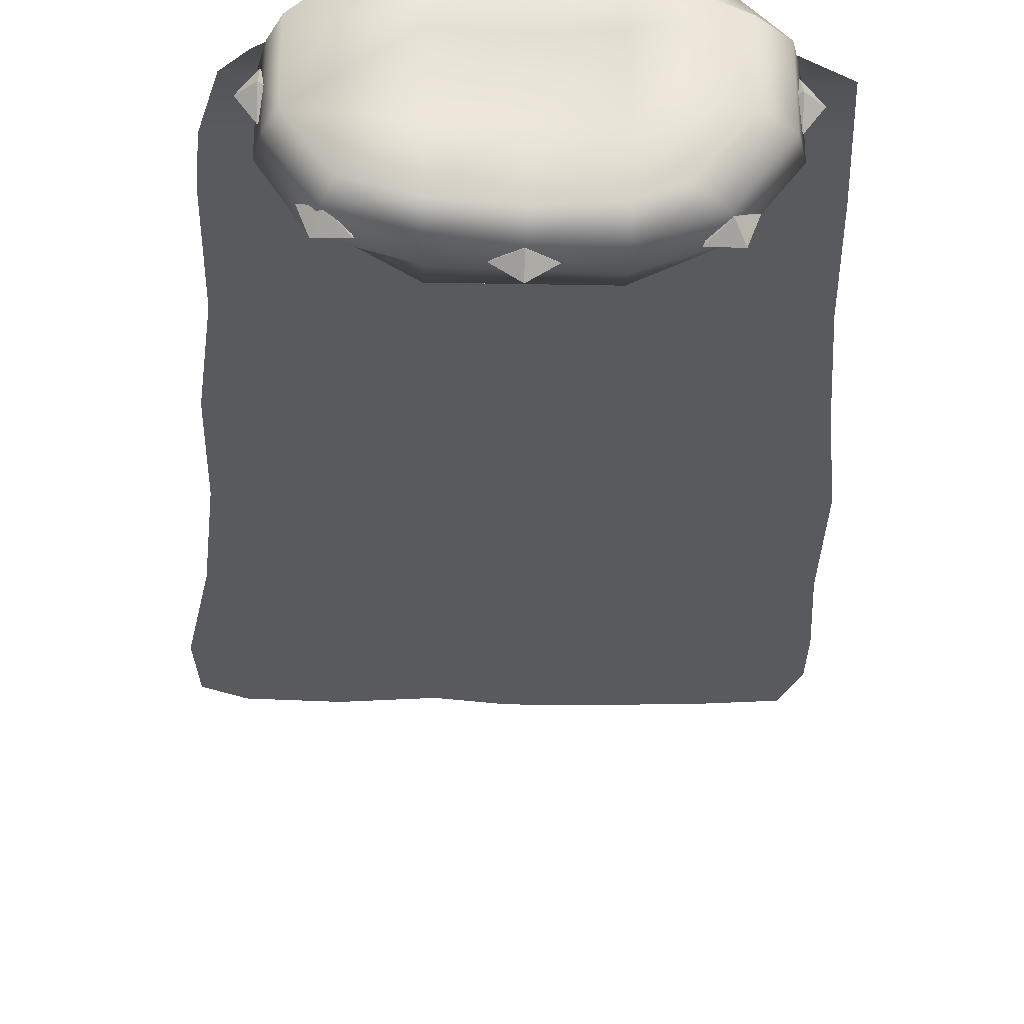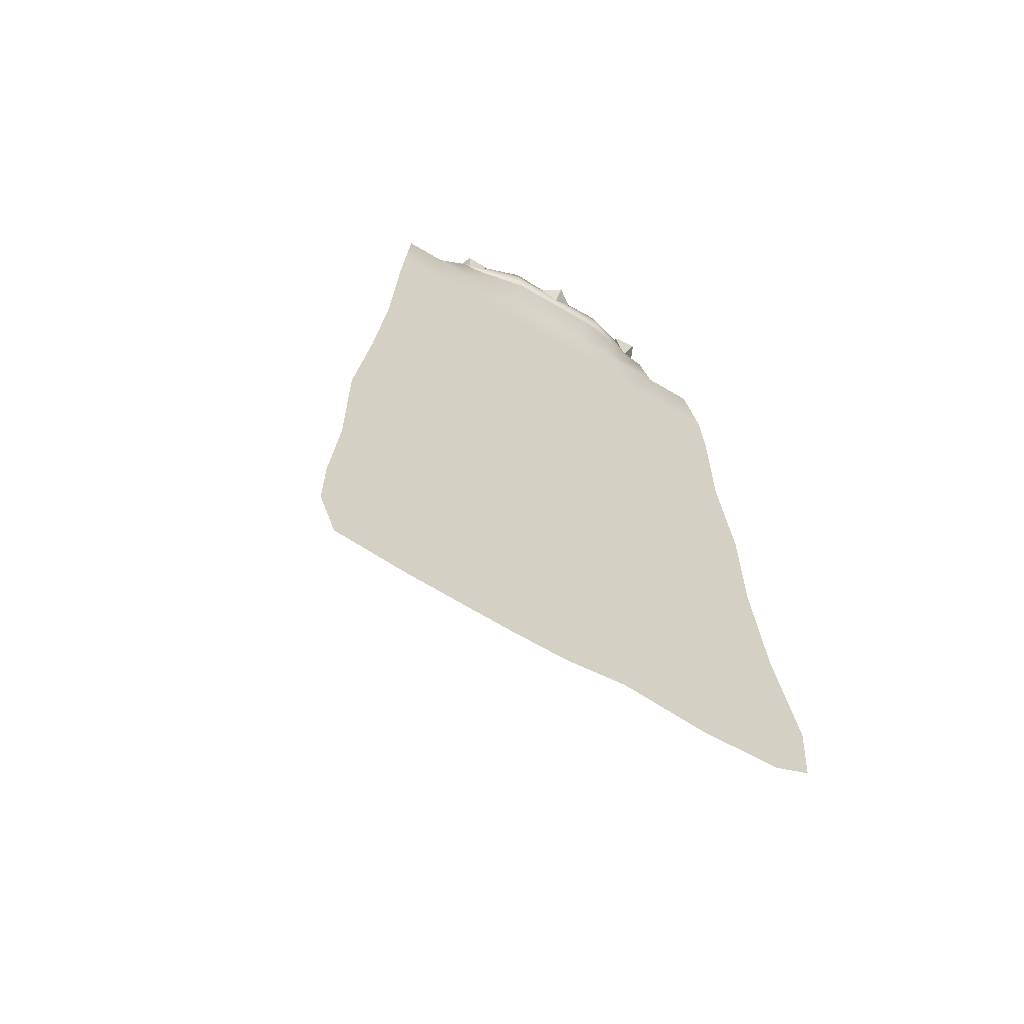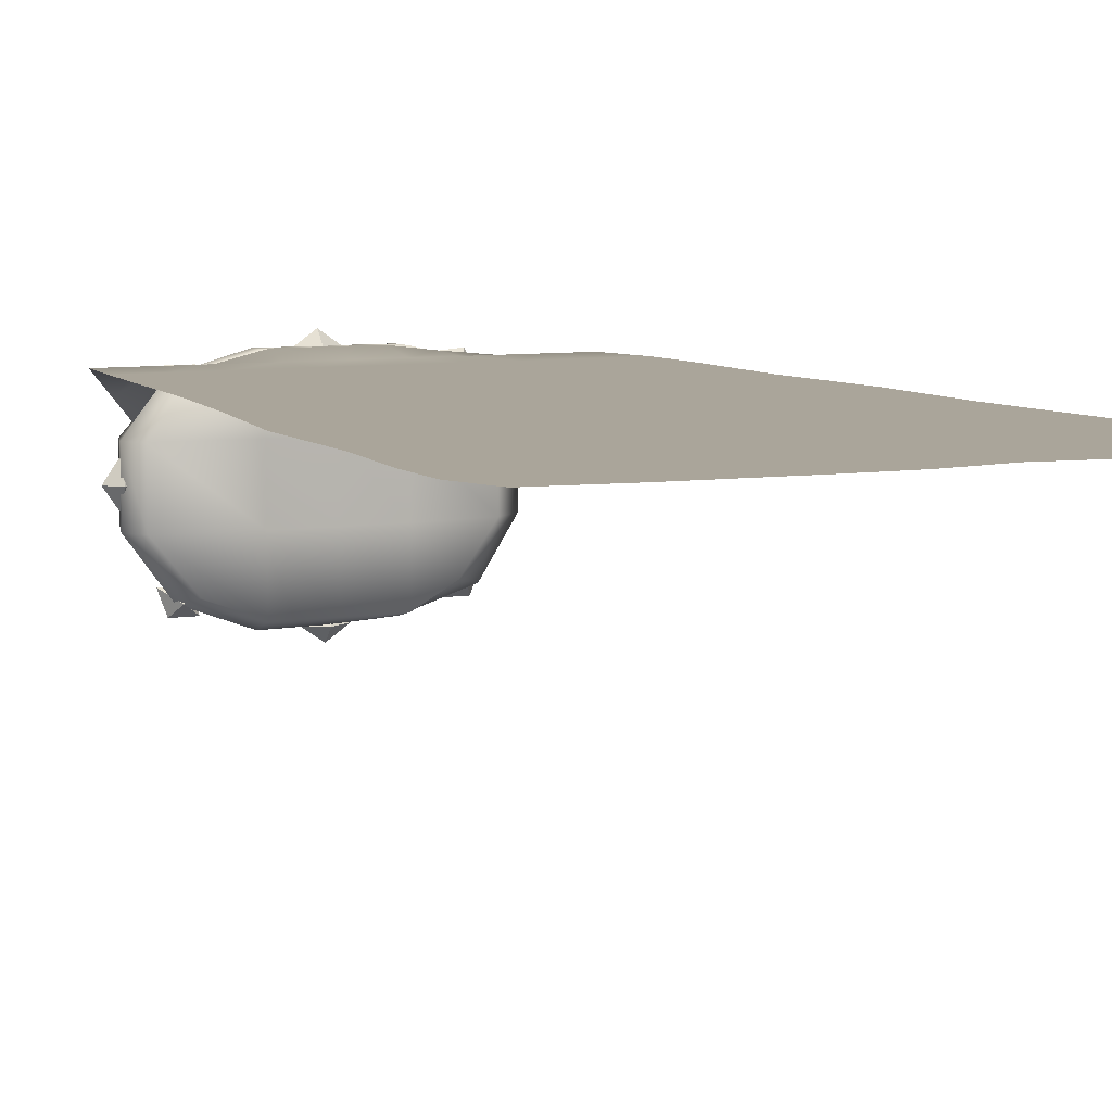
<metadata>
{"format":"obj","ext":"obj","renderer":"f3d","projection":"perspective","resolution":1024,"background":"white","views":[{"elev":-31.6,"azim":-1.5,"up":"+Y"},{"elev":-64.0,"azim":148.9,"up":"+Z"},{"elev":7.6,"azim":155.6,"up":"+Y"}]}
</metadata>
<code>
g Box002
v -0.08601 -0.4537 0.1428
v -0.003577 -0.4537 0.08896
v -0.003577 -0.3964 0.1428
v -0.003577 -0.4537 0.08896
v -0.003577 -0.511 0.1428
v 0.07886 -0.4537 0.1428
v -0.003577 -0.511 0.1428
v -0.08601 -0.4537 0.1428
v -0.003577 -0.4537 0.1965
v -0.003577 -0.4537 0.1965
v -0.003577 -0.3964 0.1428
v 0.07886 -0.4537 0.1428
v -0.003577 -0.4537 0.08896
v -0.08601 -0.4537 0.1428
v -0.003577 -0.511 0.1428
v -0.003577 -0.4537 0.1965
v -0.08601 -0.4537 0.1428
v -0.003577 -0.3964 0.1428
v -0.003577 -0.3964 0.1428
v -0.003577 -0.4537 0.08896
v 0.07886 -0.4537 0.1428
v -0.003577 -0.4537 0.1965
v 0.07886 -0.4537 0.1428
v -0.003577 -0.511 0.1428
v -0.5186 -0.3001 0.1428
v -0.4511 -0.3474 0.08896
v -0.4182 -0.3004 0.1428
v -0.4511 -0.3474 0.08896
v -0.484 -0.3943 0.1428
v -0.3836 -0.3946 0.1428
v -0.484 -0.3943 0.1428
v -0.5186 -0.3001 0.1428
v -0.4511 -0.3474 0.1965
v -0.4511 -0.3474 0.1965
v -0.4182 -0.3004 0.1428
v -0.3836 -0.3946 0.1428
v -0.4511 -0.3474 0.08896
v -0.5186 -0.3001 0.1428
v -0.484 -0.3943 0.1428
v -0.4511 -0.3474 0.1965
v -0.5186 -0.3001 0.1428
v -0.4182 -0.3004 0.1428
v -0.4182 -0.3004 0.1428
v -0.4511 -0.3474 0.08896
v -0.3836 -0.3946 0.1428
v -0.4511 -0.3474 0.1965
v -0.3836 -0.3946 0.1428
v -0.484 -0.3943 0.1428
v -0.614 0.09031 0.1428
v -0.614 0.007877 0.08896
v -0.5568 0.007877 0.1428
v -0.614 0.007877 0.08896
v -0.6713 0.007877 0.1428
v -0.614 -0.07456 0.1428
v -0.6713 0.007877 0.1428
v -0.614 0.09031 0.1428
v -0.614 0.007877 0.1965
v -0.614 0.007877 0.1965
v -0.5568 0.007877 0.1428
v -0.614 -0.07456 0.1428
v -0.614 0.007877 0.08896
v -0.614 0.09031 0.1428
v -0.6713 0.007877 0.1428
v -0.614 0.007877 0.1965
v -0.614 0.09031 0.1428
v -0.5568 0.007877 0.1428
v -0.5568 0.007877 0.1428
v -0.614 0.007877 0.08896
v -0.614 -0.07456 0.1428
v -0.614 0.007877 0.1965
v -0.614 -0.07456 0.1428
v -0.6713 0.007877 0.1428
v -0.3676 0.3707 0.1428
v -0.439 0.3294 0.08896
v -0.4103 0.2798 0.1428
v -0.439 0.3294 0.08896
v -0.4676 0.3791 0.1428
v -0.5104 0.2882 0.1428
v -0.4676 0.3791 0.1428
v -0.3676 0.3707 0.1428
v -0.439 0.3294 0.1965
v -0.439 0.3294 0.1965
v -0.4103 0.2798 0.1428
v -0.5104 0.2882 0.1428
v -0.439 0.3294 0.08896
v -0.3676 0.3707 0.1428
v -0.4676 0.3791 0.1428
v -0.439 0.3294 0.1965
v -0.3676 0.3707 0.1428
v -0.4103 0.2798 0.1428
v -0.4103 0.2798 0.1428
v -0.439 0.3294 0.08896
v -0.5104 0.2882 0.1428
v -0.439 0.3294 0.1965
v -0.5104 0.2882 0.1428
v -0.4676 0.3791 0.1428
v 0.3961 -0.4035 0.1428
v 0.4636 -0.3562 0.08896
v 0.4307 -0.3092 0.1428
v 0.4636 -0.3562 0.08896
v 0.4965 -0.4031 0.1428
v 0.5311 -0.3089 0.1428
v 0.4965 -0.4031 0.1428
v 0.3961 -0.4035 0.1428
v 0.4636 -0.3562 0.1965
v 0.4636 -0.3562 0.1965
v 0.4307 -0.3092 0.1428
v 0.5311 -0.3089 0.1428
v 0.4636 -0.3562 0.08896
v 0.3961 -0.4035 0.1428
v 0.4965 -0.4031 0.1428
v 0.4636 -0.3562 0.1965
v 0.3961 -0.4035 0.1428
v 0.4307 -0.3092 0.1428
v 0.4307 -0.3092 0.1428
v 0.4636 -0.3562 0.08896
v 0.5311 -0.3089 0.1428
v 0.4636 -0.3562 0.1965
v 0.5311 -0.3089 0.1428
v 0.4965 -0.4031 0.1428
v 0.6375 -0.07842 0.1428
v 0.6375 0.004021 0.08896
v 0.5802 0.004021 0.1428
v 0.6375 0.004021 0.08896
v 0.6948 0.004021 0.1428
v 0.6375 0.08646 0.1428
v 0.6948 0.004021 0.1428
v 0.6375 -0.07842 0.1428
v 0.6375 0.004021 0.1965
v 0.6375 0.004021 0.1965
v 0.5802 0.004021 0.1428
v 0.6375 0.08646 0.1428
v 0.6375 0.004021 0.08896
v 0.6375 -0.07842 0.1428
v 0.6948 0.004021 0.1428
v 0.6375 0.004021 0.1965
v 0.6375 -0.07842 0.1428
v 0.5802 0.004021 0.1428
v 0.5802 0.004021 0.1428
v 0.6375 0.004021 0.08896
v 0.6375 0.08646 0.1428
v 0.6375 0.004021 0.1965
v 0.6375 0.08646 0.1428
v 0.6948 0.004021 0.1428
v 0.5323 0.2591 0.1428
v 0.4648 0.3064 0.08896
v 0.4319 0.2595 0.1428
v 0.4648 0.3064 0.08896
v 0.4976 0.3534 0.1428
v 0.3973 0.3537 0.1428
v 0.4976 0.3534 0.1428
v 0.5323 0.2591 0.1428
v 0.4648 0.3064 0.1965
v 0.4648 0.3064 0.1965
v 0.4319 0.2595 0.1428
v 0.3973 0.3537 0.1428
v 0.4648 0.3064 0.08896
v 0.5323 0.2591 0.1428
v 0.4976 0.3534 0.1428
v 0.4648 0.3064 0.1965
v 0.5323 0.2591 0.1428
v 0.4319 0.2595 0.1428
v 0.4319 0.2595 0.1428
v 0.4648 0.3064 0.08896
v 0.3973 0.3537 0.1428
v 0.4648 0.3064 0.1965
v 0.3973 0.3537 0.1428
v 0.4976 0.3534 0.1428
v 0.09508 0.3933 0.1428
v 0.01264 0.3933 0.08896
v 0.01264 0.336 0.1428
v 0.01264 0.3933 0.08896
v 0.01264 0.4506 0.1428
v -0.0698 0.3933 0.1428
v 0.01264 0.4506 0.1428
v 0.09508 0.3933 0.1428
v 0.01264 0.3933 0.1965
v 0.01264 0.3933 0.1965
v 0.01264 0.336 0.1428
v -0.0698 0.3933 0.1428
v 0.01264 0.3933 0.08896
v 0.09508 0.3933 0.1428
v 0.01264 0.4506 0.1428
v 0.01264 0.3933 0.1965
v 0.09508 0.3933 0.1428
v 0.01264 0.336 0.1428
v 0.01264 0.336 0.1428
v 0.01264 0.3933 0.08896
v -0.0698 0.3933 0.1428
v 0.01264 0.3933 0.1965
v -0.0698 0.3933 0.1428
v 0.01264 0.4506 0.1428
v 0.2304 -0.4096 0
v 0.4237 -0.3353 0.04208
v 0.5861 -0.1365 0.04208
v 0.2304 -0.1365 0
v 0 -0.4096 0
v 0.5861 0.1365 0.04208
v 0 -0.1365 0
v -0.2304 -0.4096 0
v 0.2304 0.1365 0
v 0.443 0.3397 0.02785
v 0.2304 0.4005 0.00783
v 0 0.1365 0
v 0 0.4005 0.00783
v -0.2304 -0.1365 0
v -0.3989 -0.3248 0.02939
v -0.5328 -0.1365 0.02939
v -0.2304 0.1365 0
v -0.2304 0.4005 0.00783
v -0.5328 0.1365 0.02939
v -0.4059 0.3547 0.03722
v 0.2304 -0.3854 0.2875
v 0.5214 -0.1365 0.3041
v 0.3591 -0.3276 0.2808
v 0.2304 -0.1365 0.2479
v 0 -0.3854 0.2706
v 0.5214 0.1365 0.3041
v 0 -0.1365 0.231
v -0.2304 -0.3854 0.2875
v 0.2304 0.1365 0.2479
v 0.3783 0.2185 0.2914
v 0.2304 0.2793 0.288
v 0 0.1365 0.231
v 0 0.2793 0.2843
v -0.2304 -0.1365 0.2479
v -0.4239 -0.3248 0.2813
v -0.5578 -0.1365 0.2813
v -0.2304 0.1365 0.2479
v -0.2304 0.2793 0.2852
v -0.5578 0.1365 0.2813
v -0.431 0.2558 0.2849
v 0.2304 -0.4096 0
v 0.4821 -0.3583 0.112
v 0.4237 -0.3353 0.04208
v 0.2304 -0.452 0.1047
v 0 -0.4096 0
v 0.455 -0.3583 0.2175
v 0 -0.4493 0.1047
v -0.2304 -0.4096 0
v 0.2304 -0.452 0.2208
v 0.3591 -0.3276 0.2808
v 0.2304 -0.3854 0.2875
v 0 -0.4493 0.2039
v 0 -0.3854 0.2706
v -0.2304 -0.4362 0.1047
v -0.3989 -0.3248 0.02939
v -0.4895 -0.3478 0.09104
v -0.2304 -0.4362 0.2208
v -0.2304 -0.3854 0.2875
v -0.4651 -0.3478 0.1903
v -0.4239 -0.3248 0.2813
v 0.5861 0.1365 0.04208
v 0.5014 0.3234 0.1199
v 0.443 0.3397 0.02785
v 0.6445 0.1365 0.112
v 0.5861 -0.1365 0.04208
v 0.4743 0.3073 0.1929
v 0.6445 -0.1365 0.112
v 0.4237 -0.3353 0.04208
v 0.4821 -0.3583 0.112
v 0.6174 0.1365 0.2175
v 0.3783 0.2185 0.2914
v 0.5214 0.1365 0.3041
v 0.6174 -0.1365 0.2175
v 0.455 -0.3583 0.2175
v 0.5214 -0.1365 0.3041
v 0.3591 -0.3276 0.2808
v -0.2304 0.4005 0.00783
v -0.4806 0.3267 0.09887
v -0.4059 0.3547 0.03722
v -0.2304 0.3986 0.1239
v 0 0.4005 0.00783
v -0.4721 0.3223 0.1656
v 0 0.3986 0.1239
v 0.2304 0.4005 0.00783
v -0.2304 0.3824 0.2074
v -0.431 0.2558 0.2849
v -0.2304 0.2793 0.2852
v 0 0.3824 0.1905
v 0 0.2793 0.2843
v 0.2304 0.3986 0.1239
v 0.443 0.3397 0.02785
v 0.5014 0.3234 0.1199
v 0.2304 0.3824 0.2074
v 0.2304 0.2793 0.288
v 0.4743 0.3073 0.1929
v 0.3783 0.2185 0.2914
v -0.5328 -0.1365 0.02939
v -0.4895 -0.3478 0.09104
v -0.3989 -0.3248 0.02939
v -0.6234 -0.1365 0.09104
v -0.5328 0.1365 0.02939
v -0.4651 -0.3478 0.1903
v -0.6234 0.1365 0.09104
v -0.4059 0.3547 0.03722
v -0.4806 0.3267 0.09887
v -0.599 -0.1365 0.1903
v -0.4239 -0.3248 0.2813
v -0.5578 -0.1365 0.2813
v -0.599 0.1365 0.1903
v -0.4721 0.3223 0.1656
v -0.5578 0.1365 0.2813
v -0.431 0.2558 0.2849
v -0.9964 0.381 -3.149
v -0.9755 0.381 -3.416
v -0.8284 0.381 -3.496
v -0.6789 0.381 -3.055
v -0.9172 0.381 -2.683
v -0.5167 0.381 -3.512
v -0.6789 0.381 -2.683
v -0.8967 0.381 -2.435
v -0.4381 0.381 -3.055
v -0.1951 0.381 -3.475
v -0.6789 0.381 -2.435
v -0.8762 0.381 -2.188
v -0.4381 0.381 -2.683
v -0.1951 0.381 -3.055
v 0.04511 0.381 -3.515
v -0.6789 0.381 -2.188
v -0.8762 0.381 -1.947
v -0.4381 0.381 -2.435
v -0.1951 0.381 -2.683
v 0.05768 0.381 -3.055
v 0.2747 0.381 -3.515
v -0.6789 0.381 -1.947
v -0.8762 0.381 -1.706
v -0.4381 0.381 -2.188
v -0.1951 0.381 -2.435
v 0.05768 0.381 -2.683
v 0.3164 0.381 -3.055
v 0.6805 0.381 -3.496
v -0.6789 0.381 -1.706
v -0.8515 0.381 -1.465
v -0.4381 0.381 -1.947
v -0.1951 0.381 -2.188
v 0.05768 0.381 -2.435
v 0.3164 0.381 -2.683
v 0.6094 0.381 -3.055
v 0.9579 0.381 -3.465
v -0.6542 0.381 -1.465
v -0.8269 0.381 -1.223
v -0.4381 0.381 -1.706
v 0.7742 0.381 -3.055
v 1.026 0.381 -3.279
v 1.027 0.381 -3.055
v 0.6094 0.381 -2.683
v 0.7742 0.381 -2.683
v 0.9973 0.381 -2.683
v -0.6295 0.381 -1.223
v -0.8269 0.381 -0.967
v 0.3164 0.381 -2.435
v 0.6094 0.381 -2.435
v 0.7742 0.381 -2.435
v 0.9973 0.381 -2.435
v 0.05768 0.381 -2.188
v 0.3164 0.381 -2.188
v 0.6094 0.381 -2.188
v 0.7742 0.381 -2.188
v 0.9973 0.381 -2.188
v 0.9681 0.381 -1.947
v 0.745 0.381 -1.947
v 0.9389 0.381 -1.706
v 0.5802 0.381 -1.947
v 0.7158 0.381 -1.706
v 0.9159 0.381 -1.465
v 0.2871 0.381 -1.947
v 0.6928 0.381 -1.465
v 0.8929 0.381 -1.223
v 0.551 0.381 -1.706
v 0.04289 0.381 -1.947
v 0.6698 0.381 -1.223
v 0.8804 0.381 -0.967
v 0.528 0.381 -1.465
v 0.2577 0.381 -1.706
v -0.1951 0.381 -1.947
v 0.0281 0.381 -1.706
v -0.1951 0.381 -1.706
v -0.4134 0.381 -1.465
v -0.1951 0.381 -1.465
v 0.0281 0.381 -1.465
v 0.2577 0.381 -1.465
v -0.3887 0.381 -1.223
v -0.1951 0.381 -1.223
v -0.6295 0.381 -0.967
v -0.8269 0.381 -0.7107
v -0.3887 0.381 -0.967
v -0.6295 0.381 -0.7107
v -0.8106 0.381 -0.466
v 0.0281 0.381 -1.223
v 0.505 0.381 -1.223
v -0.1951 0.381 -0.967
v -0.6295 0.381 -0.466
v -0.7468 0.381 -0.2214
v -0.3887 0.381 -0.7107
v 0.2577 0.381 -1.223
v -0.5422 0.381 -0.2214
v -0.6537 0.2988 -0.03551
v 0.0281 0.381 -0.967
v -0.3887 0.381 -0.466
v -0.1951 0.381 -0.7107
v 0.2577 0.381 -0.967
v -0.5042 0.3658 -0.03551
v -0.5605 0.1896 0.1504
v -0.4662 0.2847 0.1504
v -0.3014 0.381 -0.2214
v -0.3014 0.3867 -0.03551
v -0.3014 0.3698 0.1504
v -0.1951 0.381 -0.466
v 0.0281 0.381 -0.7107
v 0.505 0.381 -0.967
v -0.1367 0.381 -0.2214
v -0.1367 0.4072 -0.03551
v -0.1367 0.381 0.1504
v 0.0281 0.381 -0.466
v 0.2577 0.381 -0.7107
v 0.6698 0.381 -0.967
v 0.8679 0.381 -0.7107
v 0.0281 0.381 -0.2214
v 0.0281 0.4075 -0.03551
v 0.0281 0.381 0.1504
v 0.1929 0.381 0.1504
v 0.2253 0.4079 -0.03551
v 0.3576 0.3496 0.1504
v 0.2577 0.381 -0.466
v 0.6698 0.381 -0.7107
v 0.8512 0.381 -0.466
v 0.2577 0.381 -0.2214
v 0.4313 0.3562 -0.03551
v 0.4839 0.321 0.1382
v 0.5768 0.351 -0.04161
v 0.505 0.381 -0.7107
v 0.505 0.381 -0.466
v 0.6698 0.381 -0.466
v 0.8346 0.381 -0.2214
v 0.505 0.381 -0.2214
v 0.6698 0.381 -0.2214
v 0.714 0.2824 -0.04161
v 0.5768 0.351 -0.04161
v 0.714 0.2824 -0.04161
v 0.5934 0.1838 0.1382
v 0.4839 0.321 0.1382
g Box002_0
f 3 2 1
f 6 5 4
f 9 8 7
f 12 11 10
f 15 14 13
f 18 17 16
f 21 20 19
f 24 23 22
f 27 26 25
f 30 29 28
f 33 32 31
f 36 35 34
f 39 38 37
f 42 41 40
f 45 44 43
f 48 47 46
f 51 50 49
f 54 53 52
f 57 56 55
f 60 59 58
f 63 62 61
f 66 65 64
f 69 68 67
f 72 71 70
f 75 74 73
f 78 77 76
f 81 80 79
f 84 83 82
f 87 86 85
f 90 89 88
f 93 92 91
f 96 95 94
f 99 98 97
f 102 101 100
f 105 104 103
f 108 107 106
f 111 110 109
f 114 113 112
f 117 116 115
f 120 119 118
f 123 122 121
f 126 125 124
f 129 128 127
f 132 131 130
f 135 134 133
f 138 137 136
f 141 140 139
f 144 143 142
f 147 146 145
f 150 149 148
f 153 152 151
f 156 155 154
f 159 158 157
f 162 161 160
f 165 164 163
f 168 167 166
f 171 170 169
f 174 173 172
f 177 176 175
f 180 179 178
f 183 182 181
f 186 185 184
f 189 188 187
f 192 191 190
f 195 194 193
f 196 195 193
f 196 193 197
f 198 195 196
f 199 196 197
f 199 197 200
f 201 198 196
f 201 196 199
f 202 198 201
f 203 202 201
f 203 201 204
f 204 201 199
f 205 203 204
f 206 199 200
f 204 199 206
f 206 200 207
f 208 206 207
f 205 204 209
f 209 204 206
f 209 206 208
f 210 205 209
f 211 209 208
f 210 209 211
f 212 210 211
f 215 214 213
f 214 216 213
f 213 216 217
f 214 218 216
f 216 219 217
f 217 219 220
f 218 221 216
f 216 221 219
f 218 222 221
f 222 223 221
f 221 223 224
f 221 224 219
f 223 225 224
f 219 226 220
f 219 224 226
f 220 226 227
f 226 228 227
f 224 225 229
f 224 229 226
f 226 229 228
f 225 230 229
f 229 231 228
f 229 230 231
f 230 232 231
f 235 234 233
f 234 236 233
f 233 236 237
f 234 238 236
f 236 239 237
f 237 239 240
f 238 241 236
f 236 241 239
f 238 242 241
f 242 243 241
f 241 243 244
f 241 244 239
f 243 245 244
f 239 246 240
f 239 244 246
f 240 246 247
f 246 248 247
f 244 245 249
f 244 249 246
f 246 249 248
f 245 250 249
f 249 251 248
f 249 250 251
f 250 252 251
f 255 254 253
f 254 256 253
f 253 256 257
f 254 258 256
f 256 259 257
f 257 259 260
f 259 261 260
f 258 262 256
f 256 262 259
f 258 263 262
f 263 264 262
f 259 265 261
f 262 265 259
f 262 264 265
f 265 266 261
f 264 267 265
f 265 267 266
f 267 268 266
f 271 270 269
f 270 272 269
f 269 272 273
f 270 274 272
f 272 275 273
f 273 275 276
f 274 277 272
f 272 277 275
f 274 278 277
f 278 279 277
f 277 279 280
f 277 280 275
f 279 281 280
f 275 282 276
f 275 280 282
f 276 282 283
f 282 284 283
f 280 281 285
f 280 285 282
f 282 285 284
f 281 286 285
f 285 287 284
f 285 286 287
f 286 288 287
f 291 290 289
f 290 292 289
f 289 292 293
f 290 294 292
f 292 295 293
f 293 295 296
f 295 297 296
f 294 298 292
f 292 298 295
f 294 299 298
f 299 300 298
f 295 301 297
f 298 301 295
f 298 300 301
f 301 302 297
f 300 303 301
f 301 303 302
f 303 304 302
f 307 306 305
f 308 307 305
f 308 305 309
f 310 307 308
f 311 308 309
f 311 309 312
f 313 310 308
f 313 308 311
f 314 310 313
f 315 311 312
f 315 312 316
f 317 313 311
f 317 311 315
f 318 314 313
f 318 313 317
f 319 314 318
f 320 315 316
f 320 316 321
f 322 317 315
f 322 315 320
f 323 318 317
f 323 317 322
f 324 319 318
f 324 318 323
f 325 319 324
f 326 320 321
f 326 321 327
f 328 322 320
f 328 320 326
f 329 323 322
f 329 322 328
f 330 324 323
f 330 323 329
f 331 325 324
f 331 324 330
f 332 325 331
f 333 326 327
f 333 327 334
f 335 328 326
f 335 326 333
f 336 329 328
f 336 328 335
f 337 330 329
f 337 329 336
f 338 331 330
f 338 330 337
f 339 332 331
f 339 331 338
f 340 332 339
f 341 333 334
f 341 334 342
f 343 335 333
f 343 333 341
f 344 340 339
f 345 340 344
f 346 345 344
f 347 339 338
f 344 339 347
f 346 344 348
f 348 344 347
f 349 346 348
f 350 341 342
f 350 342 351
f 347 338 352
f 352 338 337
f 348 347 353
f 353 347 352
f 349 348 354
f 354 348 353
f 355 349 354
f 352 337 356
f 356 337 336
f 353 352 357
f 357 352 356
f 354 353 358
f 358 353 357
f 355 354 359
f 359 354 358
f 360 355 359
f 361 360 359
f 362 361 359
f 362 359 358
f 363 361 362
f 364 358 357
f 364 362 358
f 365 363 362
f 365 362 364
f 366 363 365
f 367 357 356
f 367 364 357
f 368 366 365
f 369 366 368
f 370 365 364
f 370 364 367
f 368 365 370
f 371 367 356
f 371 356 336
f 372 369 368
f 373 369 372
f 374 368 370
f 372 368 374
f 375 370 367
f 375 367 371
f 374 370 375
f 376 371 336
f 376 336 335
f 376 335 343
f 377 371 376
f 377 375 371
f 378 376 343
f 378 377 376
f 378 343 379
f 379 343 341
f 379 341 350
f 377 378 380
f 380 378 379
f 375 377 381
f 381 377 380
f 382 374 375
f 382 375 381
f 383 379 350
f 380 379 383
f 381 380 384
f 384 380 383
f 383 350 385
f 385 350 351
f 385 351 386
f 387 383 385
f 384 383 387
f 388 385 386
f 387 385 388
f 388 386 389
f 390 381 384
f 382 381 390
f 391 374 382
f 391 372 374
f 392 384 387
f 390 384 392
f 393 388 389
f 393 389 394
f 395 387 388
f 392 387 395
f 395 388 393
f 396 382 390
f 396 391 382
f 397 393 394
f 397 394 398
f 399 390 392
f 396 390 399
f 400 395 393
f 400 393 397
f 401 392 395
f 399 392 401
f 401 395 400
f 391 396 402
f 402 396 399
f 403 397 398
f 403 398 404
f 405 403 404
f 406 400 397
f 406 397 403
f 407 403 405
f 407 406 403
f 408 407 405
f 409 401 400
f 409 400 406
f 410 399 401
f 402 399 410
f 410 401 409
f 411 391 402
f 372 391 411
f 412 406 407
f 412 409 406
f 413 407 408
f 413 412 407
f 414 413 408
f 415 410 409
f 415 409 412
f 416 402 410
f 411 402 416
f 416 410 415
f 417 372 411
f 417 373 372
f 418 373 417
f 419 412 413
f 419 415 412
f 420 413 414
f 420 419 413
f 421 420 414
f 421 422 420
f 422 423 420
f 420 423 419
f 422 424 423
f 425 416 415
f 425 415 419
f 426 418 417
f 427 418 426
f 423 428 419
f 428 425 419
f 424 429 423
f 423 429 428
f 424 430 429
f 430 431 429
f 432 416 425
f 426 417 432
f 432 411 416
f 417 411 432
f 433 432 425
f 433 425 428
f 426 432 433
f 434 427 426
f 434 426 433
f 435 427 434
f 429 436 428
f 436 433 428
f 429 431 436
f 434 433 436
f 437 435 434
f 437 434 436
f 431 437 436
f 438 435 437
f 431 438 437
f 441 440 439
f 442 441 439

</code>
